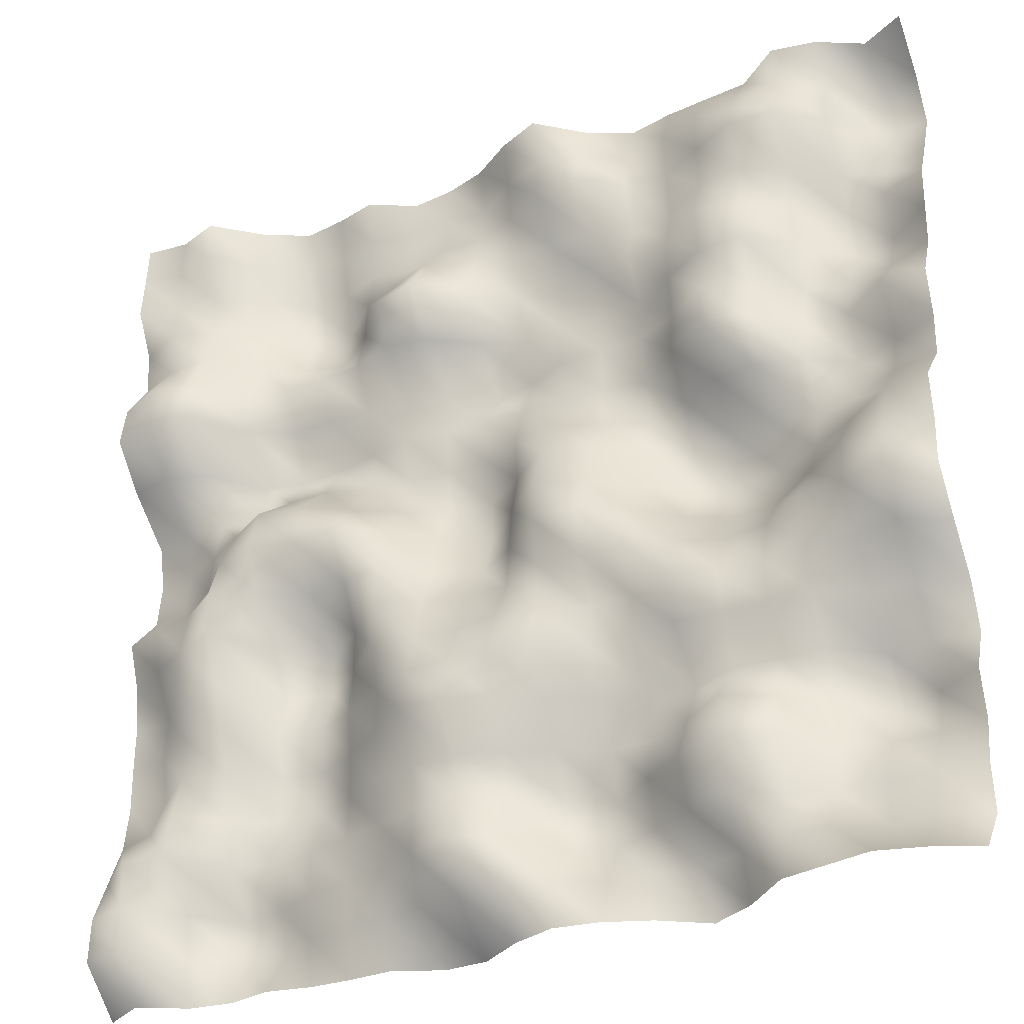
<metadata>
{"format":"obj","ext":"obj","renderer":"f3d","projection":"perspective","resolution":1024,"background":"white","views":[{"elev":-30.7,"azim":27.0,"up":"+Z"}]}
</metadata>
<code>
o TerrainMesh
v -5 0.2425 -5
v -4.5 -0.0581 -5
v -4 0.2369 -5
v -3.5 0.2939 -5
v -3 0.1606 -5
v -2.5 0.2534 -5
v -2 0.2551 -5
v -1.5 0.2154 -5
v -1 0.4539 -5
v -0.5 0.4219 -5
v 0 0.08684 -5
v 0.5 -0.1093 -5
v 1 -0.0412 -5
v 1.5 0.1579 -5
v 2 0.5086 -5
v 2.5 0.2162 -5
v 3 -0.2642 -5
v 3.5 -0.3923 -5
v 4 -0.5201 -5
v 4.5 -0.3814 -5
v 5 -0.1394 -5
v -5 -0.3142 -4.5
v -4.5 -0.4357 -4.5
v -4 0.1152 -4.5
v -3.5 0.4525 -4.5
v -3 0.528 -4.5
v -2.5 0.1605 -4.5
v -2 0.134 -4.5
v -1.5 0.001429 -4.5
v -1 -0.1115 -4.5
v -0.5 -0.3093 -4.5
v 0 -0.2256 -4.5
v 0.5 -0.09099 -4.5
v 1 0.163 -4.5
v 1.5 0.1304 -4.5
v 2 0.289 -4.5
v 2.5 0.06088 -4.5
v 3 -0.1601 -4.5
v 3.5 -0.1409 -4.5
v 4 0.1501 -4.5
v 4.5 0.02093 -4.5
v 5 0.2921 -4.5
v -5 -0.2909 -4
v -4.5 -0.4591 -4
v -4 0.08229 -4
v -3.5 0.5042 -4
v -3 0.4023 -4
v -2.5 0.144 -4
v -2 0.06028 -4
v -1.5 -0.06293 -4
v -1 -0.3274 -4
v -0.5 -0.5798 -4
v 0 -0.3391 -4
v 0.5 0.3483 -4
v 1 0.4738 -4
v 1.5 0.2287 -4
v 2 -0.07552 -4
v 2.5 -0.3094 -4
v 3 0.02008 -4
v 3.5 0.169 -4
v 4 0.1852 -4
v 4.5 0.149 -4
v 5 0.2205 -4
v -5 -0.06675 -3.5
v -4.5 -0.5139 -3.5
v -4 -0.4364 -3.5
v -3.5 0.08538 -3.5
v -3 0.3394 -3.5
v -2.5 0.1414 -3.5
v -2 0.05264 -3.5
v -1.5 -0.1328 -3.5
v -1 -0.2877 -3.5
v -0.5 -0.3612 -3.5
v 0 -0.07101 -3.5
v 0.5 0.3428 -3.5
v 1 0.5184 -3.5
v 1.5 0.0849 -3.5
v 2 -0.2827 -3.5
v 2.5 -0.5227 -3.5
v 3 -0.3633 -3.5
v 3.5 0.1944 -3.5
v 4 0.4014 -3.5
v 4.5 0.3929 -3.5
v 5 0.3194 -3.5
v -5 0.1579 -3
v -4.5 -0.03452 -3
v -4 -0.3753 -3
v -3.5 0.04381 -3
v -3 0.3165 -3
v -2.5 0.4161 -3
v -2 0.07852 -3
v -1.5 -0.2618 -3
v -1 -0.3454 -3
v -0.5 -0.3734 -3
v 0 -0.1377 -3
v 0.5 0.02225 -3
v 1 0.2859 -3
v 1.5 0.2726 -3
v 2 -0.01685 -3
v 2.5 -0.3989 -3
v 3 -0.1378 -3
v 3.5 0.2033 -3
v 4 0.8149 -3
v 4.5 0.5301 -3
v 5 0.1842 -3
v -5 0.2326 -2.5
v -4.5 0.2153 -2.5
v -4 -0.2139 -2.5
v -3.5 -0.0982 -2.5
v -3 0.2994 -2.5
v -2.5 0.356 -2.5
v -2 0.06037 -2.5
v -1.5 -0.2718 -2.5
v -1 -0.6252 -2.5
v -0.5 -0.7215 -2.5
v 0 -0.5057 -2.5
v 0.5 -0.208 -2.5
v 1 0.07064 -2.5
v 1.5 0.1237 -2.5
v 2 0.2794 -2.5
v 2.5 0.04376 -2.5
v 3 0.04997 -2.5
v 3.5 0.0619 -2.5
v 4 0.4338 -2.5
v 4.5 0.3703 -2.5
v 5 0.4094 -2.5
v -5 0.2239 -2
v -4.5 0.1192 -2
v -4 -0.2497 -2
v -3.5 -0.2788 -2
v -3 0.1373 -2
v -2.5 0.2927 -2
v -2 -0.002368 -2
v -1.5 -0.2601 -2
v -1 -0.57 -2
v -0.5 -0.5898 -2
v 0 -0.6133 -2
v 0.5 -0.6365 -2
v 1 -0.2056 -2
v 1.5 -0.219 -2
v 2 -0.2886 -2
v 2.5 -0.226 -2
v 3 -0.2147 -2
v 3.5 -0.2053 -2
v 4 -0.004316 -2
v 4.5 0.06338 -2
v 5 0.2371 -2
v -5 0.23 -1.5
v -4.5 0.1586 -1.5
v -4 -0.4307 -1.5
v -3.5 -0.4225 -1.5
v -3 0.2417 -1.5
v -2.5 0.4852 -1.5
v -2 0.06767 -1.5
v -1.5 -0.4141 -1.5
v -1 -0.3561 -1.5
v -0.5 -0.3157 -1.5
v 0 -0.4134 -1.5
v 0.5 -0.4259 -1.5
v 1 -0.1218 -1.5
v 1.5 -0.1332 -1.5
v 2 -0.4927 -1.5
v 2.5 -0.2784 -1.5
v 3 -0.2262 -1.5
v 3.5 -0.342 -1.5
v 4 -0.2439 -1.5
v 4.5 -0.3964 -1.5
v 5 -0.1522 -1.5
v -5 0.1727 -1
v -4.5 -0.142 -1
v -4 -0.4417 -1
v -3.5 -0.6491 -1
v -3 -0.04672 -1
v -2.5 0.4334 -1
v -2 0.06272 -1
v -1.5 -0.443 -1
v -1 -0.2507 -1
v -0.5 -0.1313 -1
v 0 -0.1262 -1
v 0.5 -0.4075 -1
v 1 -0.3773 -1
v 1.5 -0.3165 -1
v 2 -0.1845 -1
v 2.5 0.008298 -1
v 3 -0.08745 -1
v 3.5 -0.4857 -1
v 4 -0.5539 -1
v 4.5 -0.803 -1
v 5 -0.5044 -1
v -5 -0.01228 -0.5
v -4.5 -0.2324 -0.5
v -4 -0.3232 -0.5
v -3.5 -0.6814 -0.5
v -3 -0.4894 -0.5
v -2.5 -0.1482 -0.5
v -2 -0.2036 -0.5
v -1.5 -0.3332 -0.5
v -1 0.04371 -0.5
v -0.5 0.2776 -0.5
v 0 -0.06261 -0.5
v 0.5 -0.536 -0.5
v 1 -0.5244 -0.5
v 1.5 -0.2617 -0.5
v 2 0.2058 -0.5
v 2.5 0.4571 -0.5
v 3 0.3551 -0.5
v 3.5 -0.07008 -0.5
v 4 -0.4925 -0.5
v 4.5 -0.5983 -0.5
v 5 -0.4751 -0.5
v -5 0.4422 0
v -4.5 0.2881 0
v -4 0.03237 0
v -3.5 -0.4904 0
v -3 -0.6659 0
v -2.5 -0.5068 0
v -2 -0.5746 0
v -1.5 -0.3007 0
v -1 0.05169 0
v -0.5 0.4885 0
v 0 0 0
v 0.5 -0.4652 0
v 1 -0.1605 0
v 1.5 0.1506 0
v 2 0.5827 0
v 2.5 0.6308 0
v 3 0.5509 0
v 3.5 0.2591 0
v 4 -0.07445 0
v 4.5 -0.467 0
v 5 -0.552 0
v -5 0.5079 0.5
v -4.5 0.3695 0.5
v -4 0.1047 0.5
v -3.5 -0.2025 0.5
v -3 -0.5232 0.5
v -2.5 -0.4366 0.5
v -2 -0.1055 0.5
v -1.5 0.1944 0.5
v -1 0.4159 0.5
v -0.5 0.4875 0.5
v 0 0.1337 0.5
v 0.5 -0.2776 0.5
v 1 -0.1337 0.5
v 1.5 0.1609 0.5
v 2 0.5222 0.5
v 2.5 0.4619 0.5
v 3 0.3598 0.5
v 3.5 0.3423 0.5
v 4 0.3092 0.5
v 4.5 -0.006597 0.5
v 5 -0.1248 0.5
v -5 0.4325 1
v -4.5 0.267 1
v -4 0.1963 1
v -3.5 0.4865 1
v -3 0.1431 1
v -2.5 0.1189 1
v -2 0.2936 1
v -1.5 0.3413 1
v -1 0.3875 1
v -0.5 0.3949 1
v 0 0.09234 1
v 0.5 0.0394 1
v 1 0.2507 1
v 1.5 0.4657 1
v 2 0.2277 1
v 2.5 0.003277 1
v 3 -0.09022 1
v 3.5 0.0864 1
v 4 0.3894 1
v 4.5 0.1392 1
v 5 -0.1072 1
v -5 -0.1726 1.5
v -4.5 -0.3076 1.5
v -4 -0.1186 1.5
v -3.5 0.4332 1.5
v -3 0.5607 1.5
v -2.5 0.4783 1.5
v -2 0.3681 1.5
v -1.5 0.1758 1.5
v -1 0.3076 1.5
v -0.5 0.3069 1.5
v 0 0.3041 1.5
v 0.5 0.3149 1.5
v 1 0.3001 1.5
v 1.5 0.4141 1.5
v 2 -0.07131 1.5
v 2.5 -0.4644 1.5
v 3 -0.3288 1.5
v 3.5 0.1023 1.5
v 4 0.1592 1.5
v 4.5 -0.263 1.5
v 5 -0.2407 1.5
v -5 -0.6121 2
v -4.5 -0.6839 2
v -4 -0.6686 2
v -3.5 -0.08083 2
v -3 0.1844 2
v -2.5 0.1347 2
v -2 0.2195 2
v -1.5 0.2749 2
v -1 0.3745 2
v -0.5 0.6815 2
v 0 0.5209 2
v 0.5 0.2748 2
v 1 0.2801 2
v 1.5 0.243 2
v 2 0.002369 2
v 2.5 -0.3472 2
v 3 -0.1441 2
v 3.5 0.2515 2
v 4 0.308 2
v 4.5 0.2116 2
v 5 -0.01522 2
v -5 -0.5122 2.5
v -4.5 -0.7521 2.5
v -4 -0.6349 2.5
v -3.5 -0.1188 2.5
v -3 -0.03212 2.5
v -2.5 -0.04214 2.5
v -2 -0.09721 2.5
v -1.5 -0.3166 2.5
v -1 -0.1949 2.5
v -0.5 0.1516 2.5
v 0 0.3346 2.5
v 0.5 0.3026 2.5
v 1 0.3222 2.5
v 1.5 0.2704 2.5
v 2 -0.06091 2.5
v 2.5 -0.356 2.5
v 3 -0.3878 2.5
v 3.5 -0.01803 2.5
v 4 0.517 2.5
v 4.5 0.4266 2.5
v 5 0.01026 2.5
v -5 -0.1461 3
v -4.5 -0.3613 3
v -4 -0.432 3
v -3.5 0.02926 3
v -3 0.3571 3
v -2.5 0.4633 3
v -2 0.03941 3
v -1.5 -0.5172 3
v -1 -0.6323 3
v -0.5 -0.1475 3
v 0 0.176 3
v 0.5 0.336 3
v 1 0.05227 3
v 1.5 -0.02344 3
v 2 -0.0551 3
v 2.5 -0.4555 3
v 3 -0.3165 3
v 3.5 -0.005507 3
v 4 0.3972 3
v 4.5 0.2119 3
v 5 0.03292 3
v -5 -0.1757 3.5
v -4.5 -0.4187 3.5
v -4 -0.2729 3.5
v -3.5 -0.0429 3.5
v -3 0.4842 3.5
v -2.5 0.5487 3.5
v -2 0.1068 3.5
v -1.5 -0.09467 3.5
v -1 -0.3282 3.5
v -0.5 -0.05682 3.5
v 0 0.01652 3.5
v 0.5 0.05094 3.5
v 1 -0.0017 3.5
v 1.5 0.125 3.5
v 2 0.09907 3.5
v 2.5 -0.2248 3.5
v 3 -0.2807 3.5
v 3.5 -0.08538 3.5
v 4 0.346 3.5
v 4.5 0.524 3.5
v 5 0.2572 3.5
v -5 -0.4394 4
v -4.5 -0.2526 4
v -4 -0.2566 4
v -3.5 0.08731 4
v -3 0.4464 4
v -2.5 0.4231 4
v -2 0.222 4
v -1.5 0.3084 4
v -1 0.1402 4
v -0.5 0.145 4
v 0 -0.05489 4
v 0.5 -0.3169 4
v 1 -0.4212 4
v 1.5 -0.08578 4
v 2 -0.003112 4
v 2.5 -0.2628 4
v 3 -0.5243 4
v 3.5 -0.4973 4
v 4 -0.08229 4
v 4.5 0.499 4
v 5 0.4684 4
v -5 -0.3878 4.5
v -4.5 -0.3274 4.5
v -4 -0.5203 4.5
v -3.5 -0.01062 4.5
v -3 0.3028 4.5
v -2.5 0.3163 4.5
v -2 0.1742 4.5
v -1.5 0.2869 4.5
v -1 0.1988 4.5
v -0.5 0.276 4.5
v 0 -0.09926 4.5
v 0.5 -0.2793 4.5
v 1 -0.1677 4.5
v 1.5 0.09075 4.5
v 2 -0.07003 4.5
v 2.5 -0.2855 4.5
v 3 -0.333 4.5
v 3.5 -0.3507 4.5
v 4 -0.02515 4.5
v 4.5 0.4357 4.5
v 5 0.2051 4.5
v -5 -0.3469 5
v -4.5 -0.3034 5
v -4 -0.4863 5
v -3.5 -0.02472 5
v -3 0.2588 5
v -2.5 0.1796 5
v -2 0.04587 5
v -1.5 0.3379 5
v -1 0.275 5
v -0.5 0.1172 5
v 0 -0.2159 5
v 0.5 -0.4357 5
v 1 0.02013 5
v 1.5 0.2709 5
v 2 0.1565 5
v 2.5 0.1001 5
v 3 0.04818 5
v 3.5 -0.3476 5
v 4 -0.2616 5
v 4.5 0.02484 5
v 5 -0.2425 5
f 1 2 22
f 2 23 22
f 2 3 23
f 3 24 23
f 3 4 24
f 4 25 24
f 4 5 25
f 5 26 25
f 5 6 26
f 6 27 26
f 6 7 27
f 7 28 27
f 7 8 28
f 8 29 28
f 8 9 29
f 9 30 29
f 9 10 30
f 10 31 30
f 10 11 31
f 11 32 31
f 11 12 32
f 12 33 32
f 12 13 33
f 13 34 33
f 13 14 34
f 14 35 34
f 14 15 35
f 15 36 35
f 15 16 36
f 16 37 36
f 16 17 37
f 17 38 37
f 17 18 38
f 18 39 38
f 18 19 39
f 19 40 39
f 19 20 40
f 20 41 40
f 20 21 41
f 21 42 41
f 22 23 43
f 23 44 43
f 23 24 44
f 24 45 44
f 24 25 45
f 25 46 45
f 25 26 46
f 26 47 46
f 26 27 47
f 27 48 47
f 27 28 48
f 28 49 48
f 28 29 49
f 29 50 49
f 29 30 50
f 30 51 50
f 30 31 51
f 31 52 51
f 31 32 52
f 32 53 52
f 32 33 53
f 33 54 53
f 33 34 54
f 34 55 54
f 34 35 55
f 35 56 55
f 35 36 56
f 36 57 56
f 36 37 57
f 37 58 57
f 37 38 58
f 38 59 58
f 38 39 59
f 39 60 59
f 39 40 60
f 40 61 60
f 40 41 61
f 41 62 61
f 41 42 62
f 42 63 62
f 43 44 64
f 44 65 64
f 44 45 65
f 45 66 65
f 45 46 66
f 46 67 66
f 46 47 67
f 47 68 67
f 47 48 68
f 48 69 68
f 48 49 69
f 49 70 69
f 49 50 70
f 50 71 70
f 50 51 71
f 51 72 71
f 51 52 72
f 52 73 72
f 52 53 73
f 53 74 73
f 53 54 74
f 54 75 74
f 54 55 75
f 55 76 75
f 55 56 76
f 56 77 76
f 56 57 77
f 57 78 77
f 57 58 78
f 58 79 78
f 58 59 79
f 59 80 79
f 59 60 80
f 60 81 80
f 60 61 81
f 61 82 81
f 61 62 82
f 62 83 82
f 62 63 83
f 63 84 83
f 64 65 85
f 65 86 85
f 65 66 86
f 66 87 86
f 66 67 87
f 67 88 87
f 67 68 88
f 68 89 88
f 68 69 89
f 69 90 89
f 69 70 90
f 70 91 90
f 70 71 91
f 71 92 91
f 71 72 92
f 72 93 92
f 72 73 93
f 73 94 93
f 73 74 94
f 74 95 94
f 74 75 95
f 75 96 95
f 75 76 96
f 76 97 96
f 76 77 97
f 77 98 97
f 77 78 98
f 78 99 98
f 78 79 99
f 79 100 99
f 79 80 100
f 80 101 100
f 80 81 101
f 81 102 101
f 81 82 102
f 82 103 102
f 82 83 103
f 83 104 103
f 83 84 104
f 84 105 104
f 85 86 106
f 86 107 106
f 86 87 107
f 87 108 107
f 87 88 108
f 88 109 108
f 88 89 109
f 89 110 109
f 89 90 110
f 90 111 110
f 90 91 111
f 91 112 111
f 91 92 112
f 92 113 112
f 92 93 113
f 93 114 113
f 93 94 114
f 94 115 114
f 94 95 115
f 95 116 115
f 95 96 116
f 96 117 116
f 96 97 117
f 97 118 117
f 97 98 118
f 98 119 118
f 98 99 119
f 99 120 119
f 99 100 120
f 100 121 120
f 100 101 121
f 101 122 121
f 101 102 122
f 102 123 122
f 102 103 123
f 103 124 123
f 103 104 124
f 104 125 124
f 104 105 125
f 105 126 125
f 106 107 127
f 107 128 127
f 107 108 128
f 108 129 128
f 108 109 129
f 109 130 129
f 109 110 130
f 110 131 130
f 110 111 131
f 111 132 131
f 111 112 132
f 112 133 132
f 112 113 133
f 113 134 133
f 113 114 134
f 114 135 134
f 114 115 135
f 115 136 135
f 115 116 136
f 116 137 136
f 116 117 137
f 117 138 137
f 117 118 138
f 118 139 138
f 118 119 139
f 119 140 139
f 119 120 140
f 120 141 140
f 120 121 141
f 121 142 141
f 121 122 142
f 122 143 142
f 122 123 143
f 123 144 143
f 123 124 144
f 124 145 144
f 124 125 145
f 125 146 145
f 125 126 146
f 126 147 146
f 127 128 148
f 128 149 148
f 128 129 149
f 129 150 149
f 129 130 150
f 130 151 150
f 130 131 151
f 131 152 151
f 131 132 152
f 132 153 152
f 132 133 153
f 133 154 153
f 133 134 154
f 134 155 154
f 134 135 155
f 135 156 155
f 135 136 156
f 136 157 156
f 136 137 157
f 137 158 157
f 137 138 158
f 138 159 158
f 138 139 159
f 139 160 159
f 139 140 160
f 140 161 160
f 140 141 161
f 141 162 161
f 141 142 162
f 142 163 162
f 142 143 163
f 143 164 163
f 143 144 164
f 144 165 164
f 144 145 165
f 145 166 165
f 145 146 166
f 146 167 166
f 146 147 167
f 147 168 167
f 148 149 169
f 149 170 169
f 149 150 170
f 150 171 170
f 150 151 171
f 151 172 171
f 151 152 172
f 152 173 172
f 152 153 173
f 153 174 173
f 153 154 174
f 154 175 174
f 154 155 175
f 155 176 175
f 155 156 176
f 156 177 176
f 156 157 177
f 157 178 177
f 157 158 178
f 158 179 178
f 158 159 179
f 159 180 179
f 159 160 180
f 160 181 180
f 160 161 181
f 161 182 181
f 161 162 182
f 162 183 182
f 162 163 183
f 163 184 183
f 163 164 184
f 164 185 184
f 164 165 185
f 165 186 185
f 165 166 186
f 166 187 186
f 166 167 187
f 167 188 187
f 167 168 188
f 168 189 188
f 169 170 190
f 170 191 190
f 170 171 191
f 171 192 191
f 171 172 192
f 172 193 192
f 172 173 193
f 173 194 193
f 173 174 194
f 174 195 194
f 174 175 195
f 175 196 195
f 175 176 196
f 176 197 196
f 176 177 197
f 177 198 197
f 177 178 198
f 178 199 198
f 178 179 199
f 179 200 199
f 179 180 200
f 180 201 200
f 180 181 201
f 181 202 201
f 181 182 202
f 182 203 202
f 182 183 203
f 183 204 203
f 183 184 204
f 184 205 204
f 184 185 205
f 185 206 205
f 185 186 206
f 186 207 206
f 186 187 207
f 187 208 207
f 187 188 208
f 188 209 208
f 188 189 209
f 189 210 209
f 190 191 211
f 191 212 211
f 191 192 212
f 192 213 212
f 192 193 213
f 193 214 213
f 193 194 214
f 194 215 214
f 194 195 215
f 195 216 215
f 195 196 216
f 196 217 216
f 196 197 217
f 197 218 217
f 197 198 218
f 198 219 218
f 198 199 219
f 199 220 219
f 199 200 220
f 200 221 220
f 200 201 221
f 201 222 221
f 201 202 222
f 202 223 222
f 202 203 223
f 203 224 223
f 203 204 224
f 204 225 224
f 204 205 225
f 205 226 225
f 205 206 226
f 206 227 226
f 206 207 227
f 207 228 227
f 207 208 228
f 208 229 228
f 208 209 229
f 209 230 229
f 209 210 230
f 210 231 230
f 211 212 232
f 212 233 232
f 212 213 233
f 213 234 233
f 213 214 234
f 214 235 234
f 214 215 235
f 215 236 235
f 215 216 236
f 216 237 236
f 216 217 237
f 217 238 237
f 217 218 238
f 218 239 238
f 218 219 239
f 219 240 239
f 219 220 240
f 220 241 240
f 220 221 241
f 221 242 241
f 221 222 242
f 222 243 242
f 222 223 243
f 223 244 243
f 223 224 244
f 224 245 244
f 224 225 245
f 225 246 245
f 225 226 246
f 226 247 246
f 226 227 247
f 227 248 247
f 227 228 248
f 228 249 248
f 228 229 249
f 229 250 249
f 229 230 250
f 230 251 250
f 230 231 251
f 231 252 251
f 232 233 253
f 233 254 253
f 233 234 254
f 234 255 254
f 234 235 255
f 235 256 255
f 235 236 256
f 236 257 256
f 236 237 257
f 237 258 257
f 237 238 258
f 238 259 258
f 238 239 259
f 239 260 259
f 239 240 260
f 240 261 260
f 240 241 261
f 241 262 261
f 241 242 262
f 242 263 262
f 242 243 263
f 243 264 263
f 243 244 264
f 244 265 264
f 244 245 265
f 245 266 265
f 245 246 266
f 246 267 266
f 246 247 267
f 247 268 267
f 247 248 268
f 248 269 268
f 248 249 269
f 249 270 269
f 249 250 270
f 250 271 270
f 250 251 271
f 251 272 271
f 251 252 272
f 252 273 272
f 253 254 274
f 254 275 274
f 254 255 275
f 255 276 275
f 255 256 276
f 256 277 276
f 256 257 277
f 257 278 277
f 257 258 278
f 258 279 278
f 258 259 279
f 259 280 279
f 259 260 280
f 260 281 280
f 260 261 281
f 261 282 281
f 261 262 282
f 262 283 282
f 262 263 283
f 263 284 283
f 263 264 284
f 264 285 284
f 264 265 285
f 265 286 285
f 265 266 286
f 266 287 286
f 266 267 287
f 267 288 287
f 267 268 288
f 268 289 288
f 268 269 289
f 269 290 289
f 269 270 290
f 270 291 290
f 270 271 291
f 271 292 291
f 271 272 292
f 272 293 292
f 272 273 293
f 273 294 293
f 274 275 295
f 275 296 295
f 275 276 296
f 276 297 296
f 276 277 297
f 277 298 297
f 277 278 298
f 278 299 298
f 278 279 299
f 279 300 299
f 279 280 300
f 280 301 300
f 280 281 301
f 281 302 301
f 281 282 302
f 282 303 302
f 282 283 303
f 283 304 303
f 283 284 304
f 284 305 304
f 284 285 305
f 285 306 305
f 285 286 306
f 286 307 306
f 286 287 307
f 287 308 307
f 287 288 308
f 288 309 308
f 288 289 309
f 289 310 309
f 289 290 310
f 290 311 310
f 290 291 311
f 291 312 311
f 291 292 312
f 292 313 312
f 292 293 313
f 293 314 313
f 293 294 314
f 294 315 314
f 295 296 316
f 296 317 316
f 296 297 317
f 297 318 317
f 297 298 318
f 298 319 318
f 298 299 319
f 299 320 319
f 299 300 320
f 300 321 320
f 300 301 321
f 301 322 321
f 301 302 322
f 302 323 322
f 302 303 323
f 303 324 323
f 303 304 324
f 304 325 324
f 304 305 325
f 305 326 325
f 305 306 326
f 306 327 326
f 306 307 327
f 307 328 327
f 307 308 328
f 308 329 328
f 308 309 329
f 309 330 329
f 309 310 330
f 310 331 330
f 310 311 331
f 311 332 331
f 311 312 332
f 312 333 332
f 312 313 333
f 313 334 333
f 313 314 334
f 314 335 334
f 314 315 335
f 315 336 335
f 316 317 337
f 317 338 337
f 317 318 338
f 318 339 338
f 318 319 339
f 319 340 339
f 319 320 340
f 320 341 340
f 320 321 341
f 321 342 341
f 321 322 342
f 322 343 342
f 322 323 343
f 323 344 343
f 323 324 344
f 324 345 344
f 324 325 345
f 325 346 345
f 325 326 346
f 326 347 346
f 326 327 347
f 327 348 347
f 327 328 348
f 328 349 348
f 328 329 349
f 329 350 349
f 329 330 350
f 330 351 350
f 330 331 351
f 331 352 351
f 331 332 352
f 332 353 352
f 332 333 353
f 333 354 353
f 333 334 354
f 334 355 354
f 334 335 355
f 335 356 355
f 335 336 356
f 336 357 356
f 337 338 358
f 338 359 358
f 338 339 359
f 339 360 359
f 339 340 360
f 340 361 360
f 340 341 361
f 341 362 361
f 341 342 362
f 342 363 362
f 342 343 363
f 343 364 363
f 343 344 364
f 344 365 364
f 344 345 365
f 345 366 365
f 345 346 366
f 346 367 366
f 346 347 367
f 347 368 367
f 347 348 368
f 348 369 368
f 348 349 369
f 349 370 369
f 349 350 370
f 350 371 370
f 350 351 371
f 351 372 371
f 351 352 372
f 352 373 372
f 352 353 373
f 353 374 373
f 353 354 374
f 354 375 374
f 354 355 375
f 355 376 375
f 355 356 376
f 356 377 376
f 356 357 377
f 357 378 377
f 358 359 379
f 359 380 379
f 359 360 380
f 360 381 380
f 360 361 381
f 361 382 381
f 361 362 382
f 362 383 382
f 362 363 383
f 363 384 383
f 363 364 384
f 364 385 384
f 364 365 385
f 365 386 385
f 365 366 386
f 366 387 386
f 366 367 387
f 367 388 387
f 367 368 388
f 368 389 388
f 368 369 389
f 369 390 389
f 369 370 390
f 370 391 390
f 370 371 391
f 371 392 391
f 371 372 392
f 372 393 392
f 372 373 393
f 373 394 393
f 373 374 394
f 374 395 394
f 374 375 395
f 375 396 395
f 375 376 396
f 376 397 396
f 376 377 397
f 377 398 397
f 377 378 398
f 378 399 398
f 379 380 400
f 380 401 400
f 380 381 401
f 381 402 401
f 381 382 402
f 382 403 402
f 382 383 403
f 383 404 403
f 383 384 404
f 384 405 404
f 384 385 405
f 385 406 405
f 385 386 406
f 386 407 406
f 386 387 407
f 387 408 407
f 387 388 408
f 388 409 408
f 388 389 409
f 389 410 409
f 389 390 410
f 390 411 410
f 390 391 411
f 391 412 411
f 391 392 412
f 392 413 412
f 392 393 413
f 393 414 413
f 393 394 414
f 394 415 414
f 394 395 415
f 395 416 415
f 395 396 416
f 396 417 416
f 396 397 417
f 397 418 417
f 397 398 418
f 398 419 418
f 398 399 419
f 399 420 419
f 400 401 421
f 401 422 421
f 401 402 422
f 402 423 422
f 402 403 423
f 403 424 423
f 403 404 424
f 404 425 424
f 404 405 425
f 405 426 425
f 405 406 426
f 406 427 426
f 406 407 427
f 407 428 427
f 407 408 428
f 408 429 428
f 408 409 429
f 409 430 429
f 409 410 430
f 410 431 430
f 410 411 431
f 411 432 431
f 411 412 432
f 412 433 432
f 412 413 433
f 413 434 433
f 413 414 434
f 414 435 434
f 414 415 435
f 415 436 435
f 415 416 436
f 416 437 436
f 416 417 437
f 417 438 437
f 417 418 438
f 418 439 438
f 418 419 439
f 419 440 439
f 419 420 440
f 420 441 440

</code>
